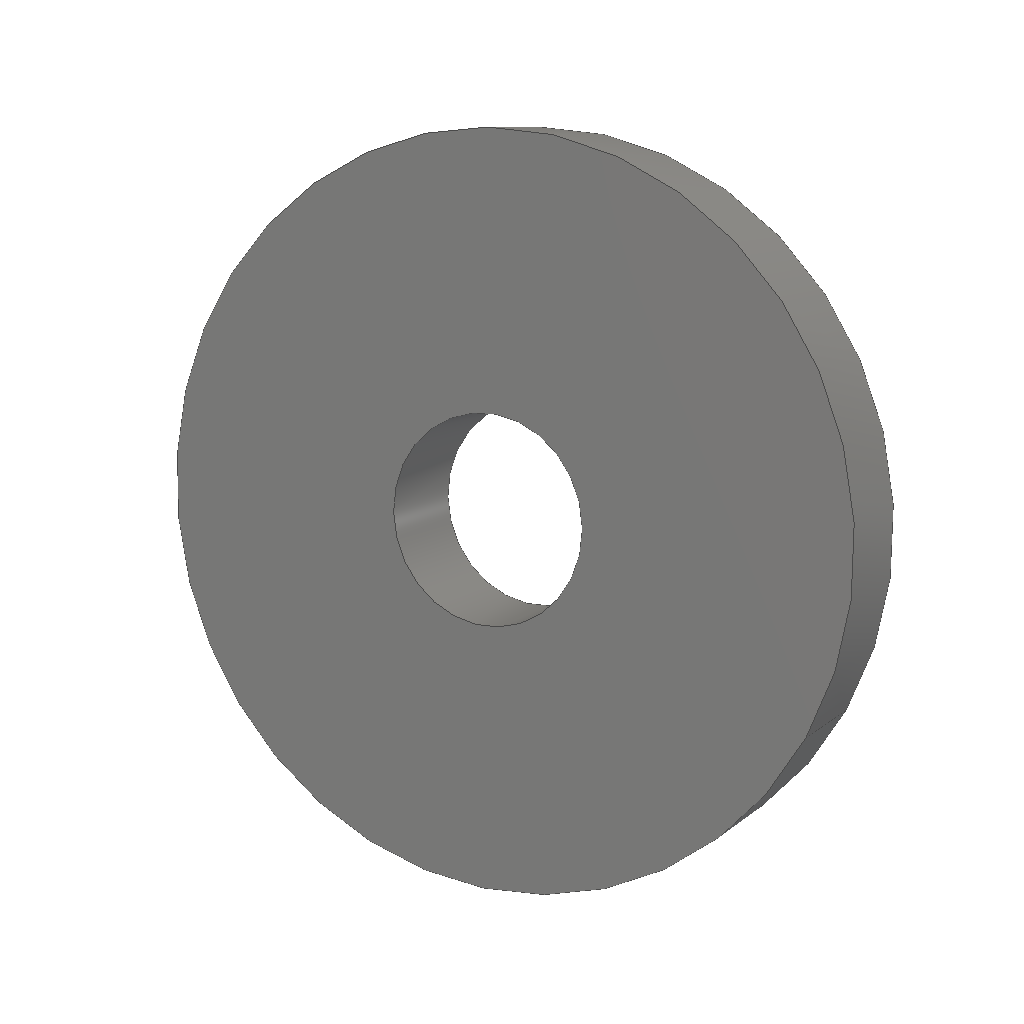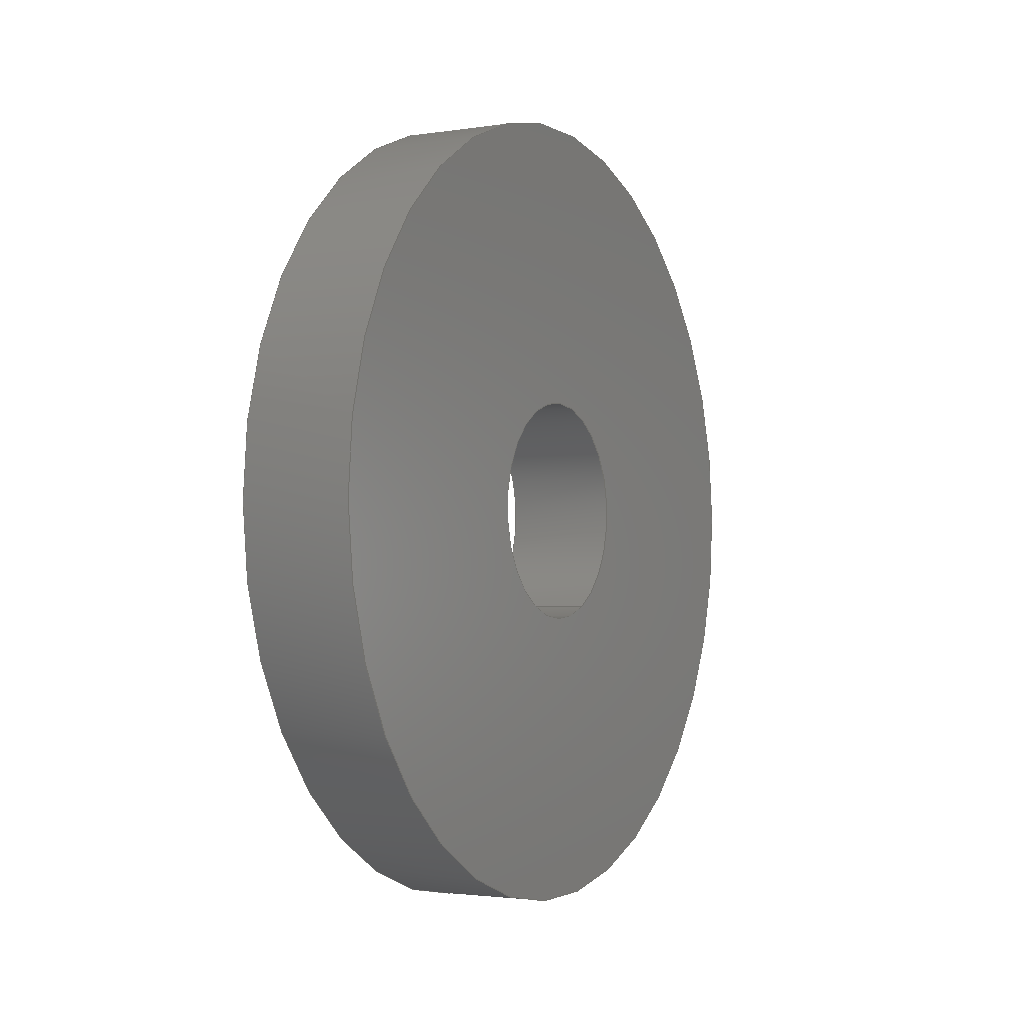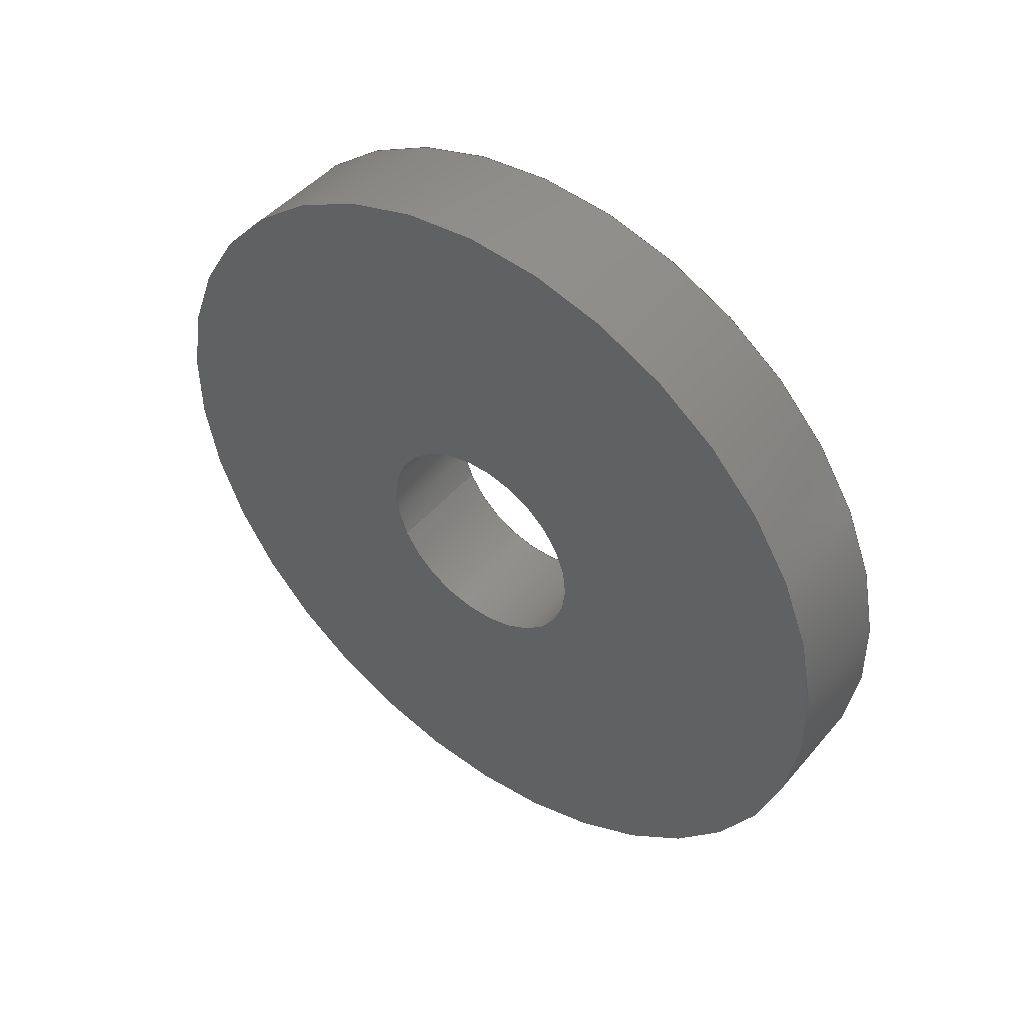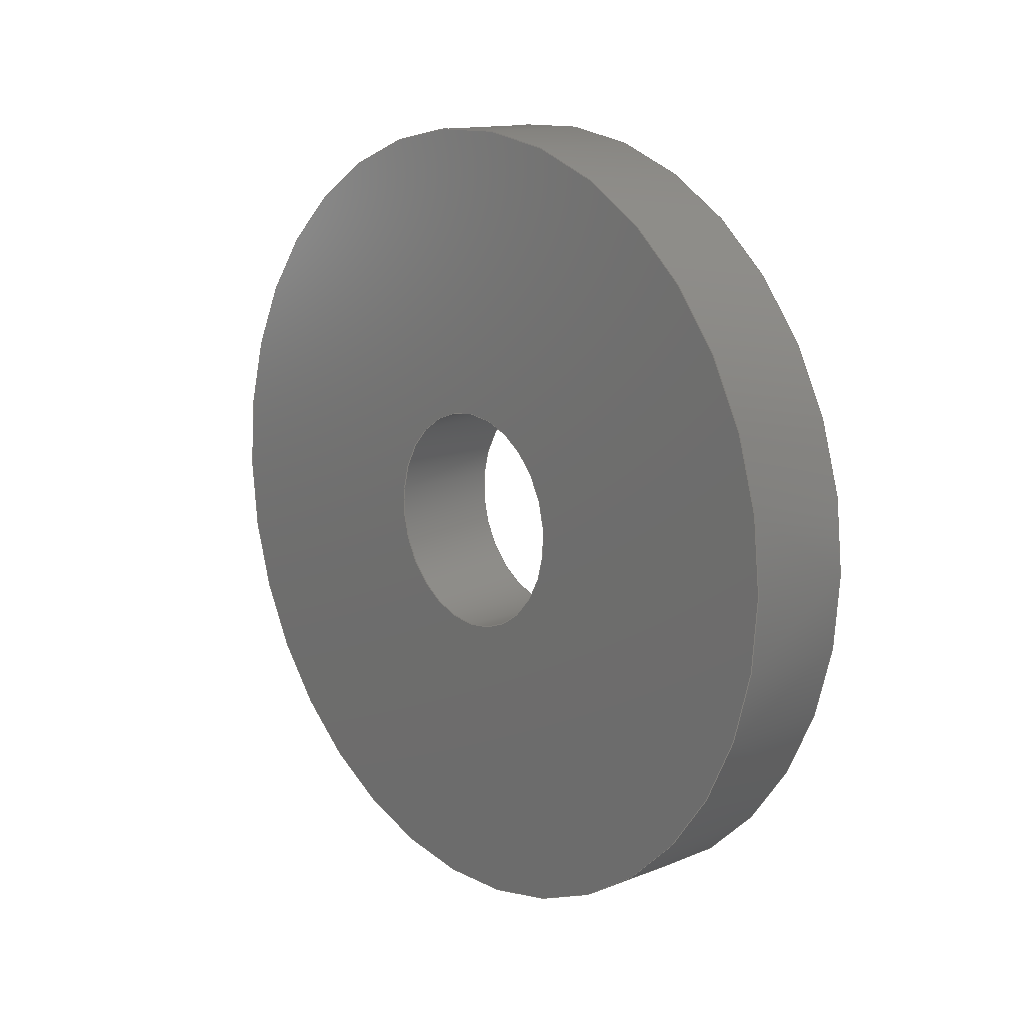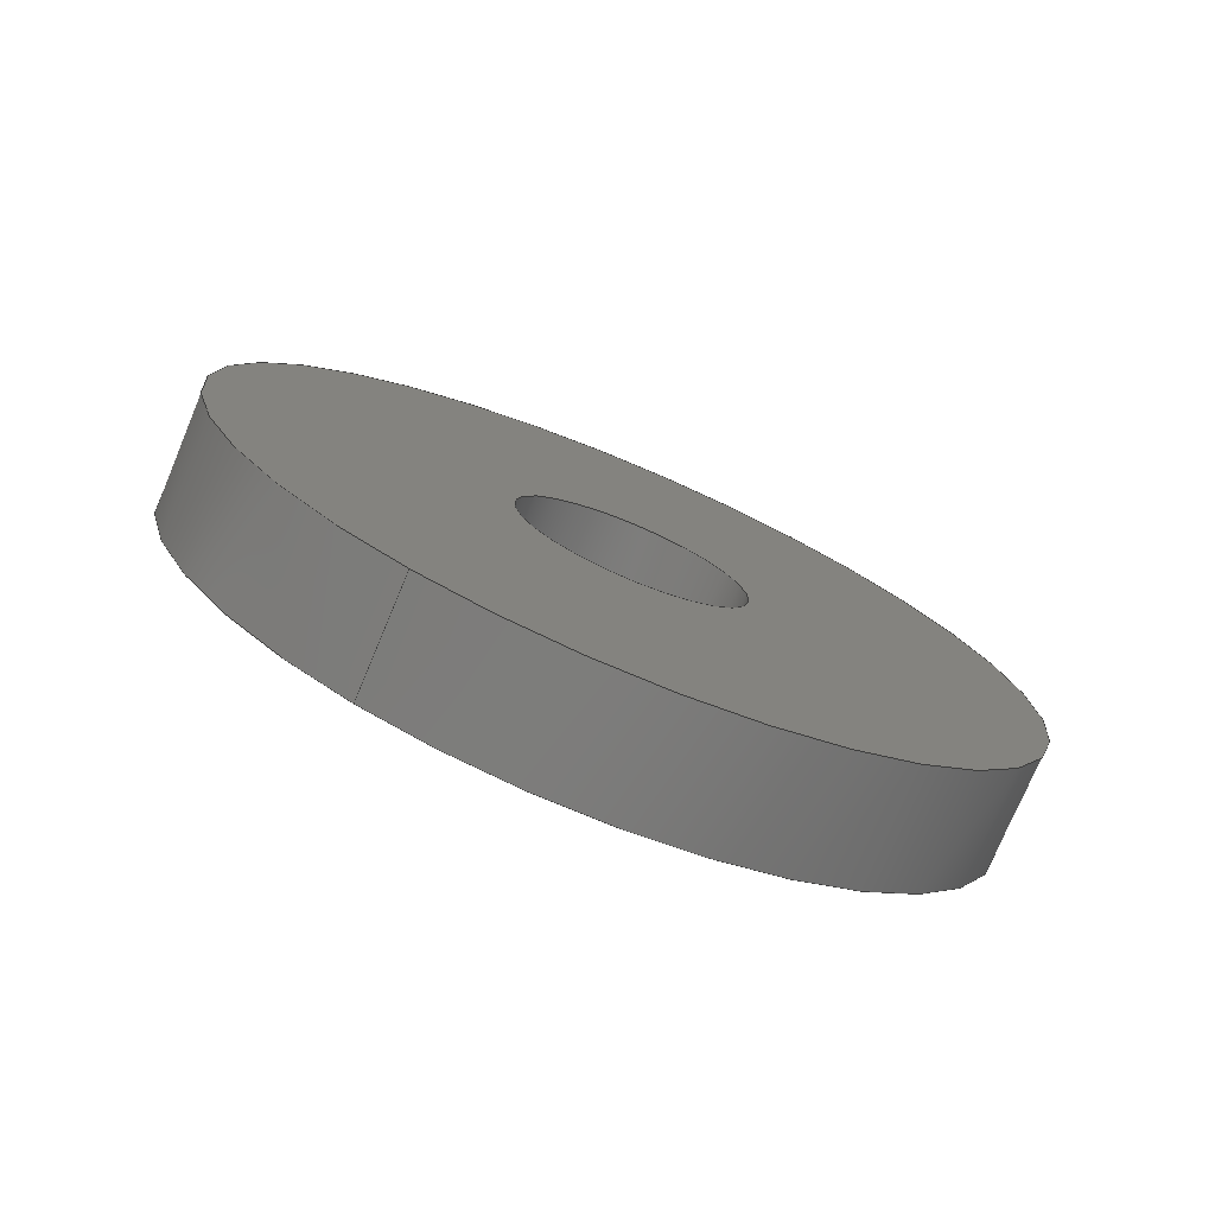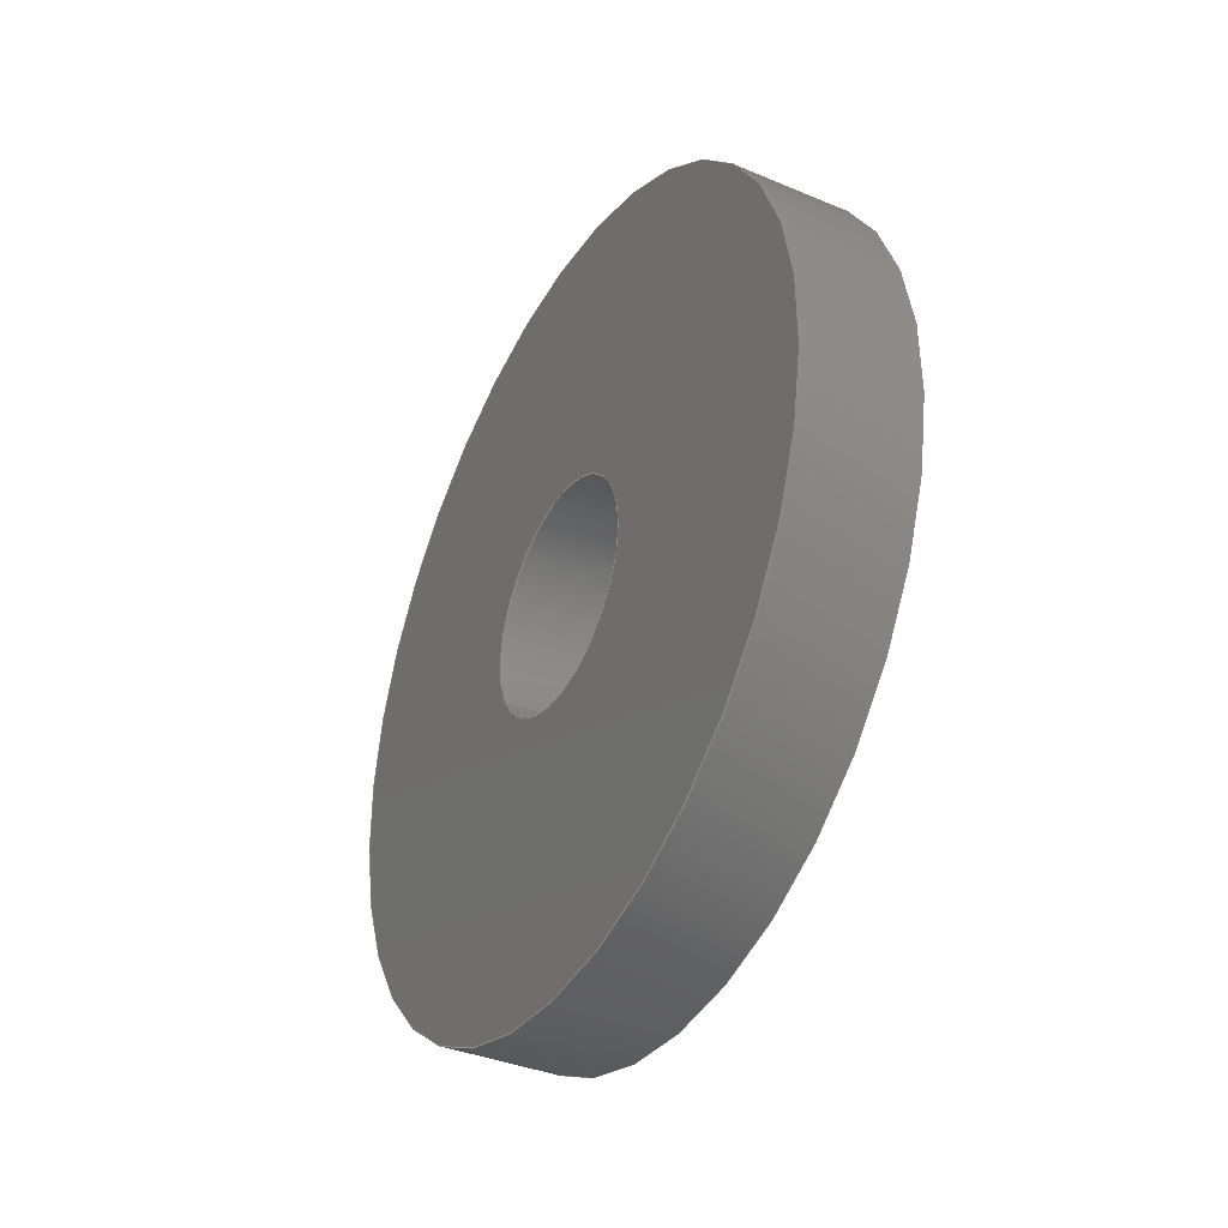
<metadata>
{"format":"step","ext":"step","renderer":"f3d","projection":"perspective","resolution":1024,"background":"white","views":[{"elev":10.3,"azim":119.0,"up":"+Y"},{"elev":-2.3,"azim":-151.3,"up":"+Z"},{"elev":46.2,"azim":-52.3,"up":"+Y"},{"elev":13.6,"azim":-41.1,"up":"+Z"},{"elev":-75.4,"azim":67.2,"up":"+Z"},{"elev":-37.4,"azim":-28.3,"up":"+Y"}]}
</metadata>
<code>
ISO-10303-21;
DATA;
#1=PROPERTY_DEFINITION_REPRESENTATION(#5,#3);
#2=PROPERTY_DEFINITION_REPRESENTATION(#6,#4);
#3=REPRESENTATION('',(#7),#108);
#4=REPRESENTATION('',(#8),#108);
#5=PROPERTY_DEFINITION('pmi validation property','',#113);
#6=PROPERTY_DEFINITION('pmi validation property','',#113);
#7=VALUE_REPRESENTATION_ITEM('number of annotations',COUNT_MEASURE(0));
#8=VALUE_REPRESENTATION_ITEM('number of views',COUNT_MEASURE(0));
#9=SHAPE_REPRESENTATION_RELATIONSHIP('','',#66,#10);
#10=ADVANCED_BREP_SHAPE_REPRESENTATION('',(#64),#108);
#11=PLANE('',#74);
#12=PLANE('',#75);
#13=ORIENTED_EDGE('',*,*,#21,.F.);
#14=ORIENTED_EDGE('',*,*,#22,.T.);
#15=ORIENTED_EDGE('',*,*,#23,.T.);
#16=ORIENTED_EDGE('',*,*,#24,.F.);
#17=ORIENTED_EDGE('',*,*,#21,.T.);
#18=ORIENTED_EDGE('',*,*,#23,.F.);
#19=ORIENTED_EDGE('',*,*,#22,.F.);
#20=ORIENTED_EDGE('',*,*,#24,.T.);
#21=EDGE_CURVE('',#25,#25,#29,.T.);
#22=EDGE_CURVE('',#26,#26,#30,.T.);
#23=EDGE_CURVE('',#27,#27,#31,.T.);
#24=EDGE_CURVE('',#28,#28,#32,.T.);
#25=VERTEX_POINT('',#97);
#26=VERTEX_POINT('',#99);
#27=VERTEX_POINT('',#102);
#28=VERTEX_POINT('',#104);
#29=CIRCLE('',#69,0.003175);
#30=CIRCLE('',#70,0.003175);
#31=CIRCLE('',#72,0.01131);
#32=CIRCLE('',#73,0.01131);
#33=EDGE_LOOP('',(#13));
#34=EDGE_LOOP('',(#14));
#35=EDGE_LOOP('',(#15));
#36=EDGE_LOOP('',(#16));
#37=EDGE_LOOP('',(#17));
#38=EDGE_LOOP('',(#18));
#39=EDGE_LOOP('',(#19));
#40=EDGE_LOOP('',(#20));
#41=FACE_BOUND('',#33,.T.);
#42=FACE_BOUND('',#34,.T.);
#43=FACE_BOUND('',#35,.T.);
#44=FACE_BOUND('',#36,.T.);
#45=FACE_BOUND('',#37,.T.);
#46=FACE_BOUND('',#38,.T.);
#47=FACE_BOUND('',#39,.T.);
#48=FACE_BOUND('',#40,.T.);
#49=CYLINDRICAL_SURFACE('',#68,0.003175);
#50=CYLINDRICAL_SURFACE('',#71,0.01131);
#51=ADVANCED_FACE('',(#41,#42),#49,.F.);
#52=ADVANCED_FACE('',(#43,#44),#50,.T.);
#53=ADVANCED_FACE('',(#45,#46),#11,.T.);
#54=ADVANCED_FACE('',(#47,#48),#12,.F.);
#55=CLOSED_SHELL('',(#51,#52,#53,#54));
#56=STYLED_ITEM('',(#57),#64);
#57=PRESENTATION_STYLE_ASSIGNMENT((#58));
#58=SURFACE_STYLE_USAGE(.BOTH.,#59);
#59=SURFACE_SIDE_STYLE('',(#60));
#60=SURFACE_STYLE_FILL_AREA(#61);
#61=FILL_AREA_STYLE('',(#62));
#62=FILL_AREA_STYLE_COLOUR('',#63);
#63=COLOUR_RGB('',0.09804,0.09804,0.09804);
#64=MANIFOLD_SOLID_BREP('Spacer',#55);
#65=SHAPE_DEFINITION_REPRESENTATION(#113,#66);
#66=SHAPE_REPRESENTATION('Spacer',(#67),#108);
#67=AXIS2_PLACEMENT_3D('',#94,#76,#77);
#68=AXIS2_PLACEMENT_3D('',#95,#78,#79);
#69=AXIS2_PLACEMENT_3D('',#96,#80,#81);
#70=AXIS2_PLACEMENT_3D('',#98,#82,#83);
#71=AXIS2_PLACEMENT_3D('',#100,#84,#85);
#72=AXIS2_PLACEMENT_3D('',#101,#86,#87);
#73=AXIS2_PLACEMENT_3D('',#103,#88,#89);
#74=AXIS2_PLACEMENT_3D('',#105,#90,#91);
#75=AXIS2_PLACEMENT_3D('',#106,#92,#93);
#76=DIRECTION('',(0,0,1));
#77=DIRECTION('',(1,0,0));
#78=DIRECTION('',(1,1.84e-17,1.109e-17));
#79=DIRECTION('',(-1.823e-17,0.454,0.891));
#80=DIRECTION('',(1,1.84e-17,1.109e-17));
#81=DIRECTION('',(1.823e-17,-0.454,-0.891));
#82=DIRECTION('',(1,1.84e-17,1.109e-17));
#83=DIRECTION('',(1.823e-17,-0.454,-0.891));
#84=DIRECTION('',(1,1.84e-17,1.109e-17));
#85=DIRECTION('',(-1.823e-17,0.454,0.891));
#86=DIRECTION('',(1,1.84e-17,1.109e-17));
#87=DIRECTION('',(1.823e-17,-0.454,-0.891));
#88=DIRECTION('',(1,1.84e-17,1.109e-17));
#89=DIRECTION('',(1.823e-17,-0.454,-0.891));
#90=DIRECTION('',(-1,-1.84e-17,-1.109e-17));
#91=DIRECTION('',(-1.136e-17,0.891,-0.454));
#92=DIRECTION('',(-1,-1.84e-17,-1.109e-17));
#93=DIRECTION('',(-1.136e-17,0.891,-0.454));
#94=CARTESIAN_POINT('',(0,0,0));
#95=CARTESIAN_POINT('',(-0.02497,0.7035,0.03635));
#96=CARTESIAN_POINT('',(-0.02497,0.7035,0.03635));
#97=CARTESIAN_POINT('',(-0.02497,0.702,0.03352));
#98=CARTESIAN_POINT('',(-0.02179,0.7035,0.03635));
#99=CARTESIAN_POINT('',(-0.02179,0.702,0.03352));
#100=CARTESIAN_POINT('',(-0.02497,0.7035,0.03635));
#101=CARTESIAN_POINT('',(-0.02497,0.7035,0.03635));
#102=CARTESIAN_POINT('',(-0.02497,0.6984,0.02627));
#103=CARTESIAN_POINT('',(-0.02179,0.7035,0.03635));
#104=CARTESIAN_POINT('',(-0.02179,0.6984,0.02627));
#105=CARTESIAN_POINT('',(-0.02497,0.6461,0.05129));
#106=CARTESIAN_POINT('',(-0.02179,0.6461,0.05129));
#107=MECHANICAL_DESIGN_GEOMETRIC_PRESENTATION_REPRESENTATION('',(#56),#108);
#108=(
GEOMETRIC_REPRESENTATION_CONTEXT(3)
GLOBAL_UNCERTAINTY_ASSIGNED_CONTEXT((#109))
GLOBAL_UNIT_ASSIGNED_CONTEXT((#112,#111,#110))
REPRESENTATION_CONTEXT('Spacer','TOP_LEVEL_ASSEMBLY_PART')
);
#109=UNCERTAINTY_MEASURE_WITH_UNIT(LENGTH_MEASURE(5e-06),#112,
'DISTANCE_ACCURACY_VALUE','Maximum Tolerance applied to model');
#110=(
NAMED_UNIT(*)
SI_UNIT($,.STERADIAN.)
SOLID_ANGLE_UNIT()
);
#111=(
NAMED_UNIT(*)
PLANE_ANGLE_UNIT()
SI_UNIT($,.RADIAN.)
);
#112=(
LENGTH_UNIT()
NAMED_UNIT(*)
SI_UNIT($,.METRE.)
);
#113=PRODUCT_DEFINITION_SHAPE('','',#114);
#114=PRODUCT_DEFINITION('','',#116,#115);
#115=PRODUCT_DEFINITION_CONTEXT('',#122,'design');
#116=PRODUCT_DEFINITION_FORMATION_WITH_SPECIFIED_SOURCE('','',#118,
 .NOT_KNOWN.);
#117=PRODUCT_RELATED_PRODUCT_CATEGORY('','',(#118));
#118=PRODUCT('Spacer','Spacer','Spacer',(#120));
#119=PRODUCT_CATEGORY('','');
#120=PRODUCT_CONTEXT('',#122,'mechanical');
#121=APPLICATION_PROTOCOL_DEFINITION('international standard',
'automotive_design',2010,#122);
#122=APPLICATION_CONTEXT(
'core data for automotive mechanical design processes');
ENDSEC;
END-ISO-10303-21;

</code>
